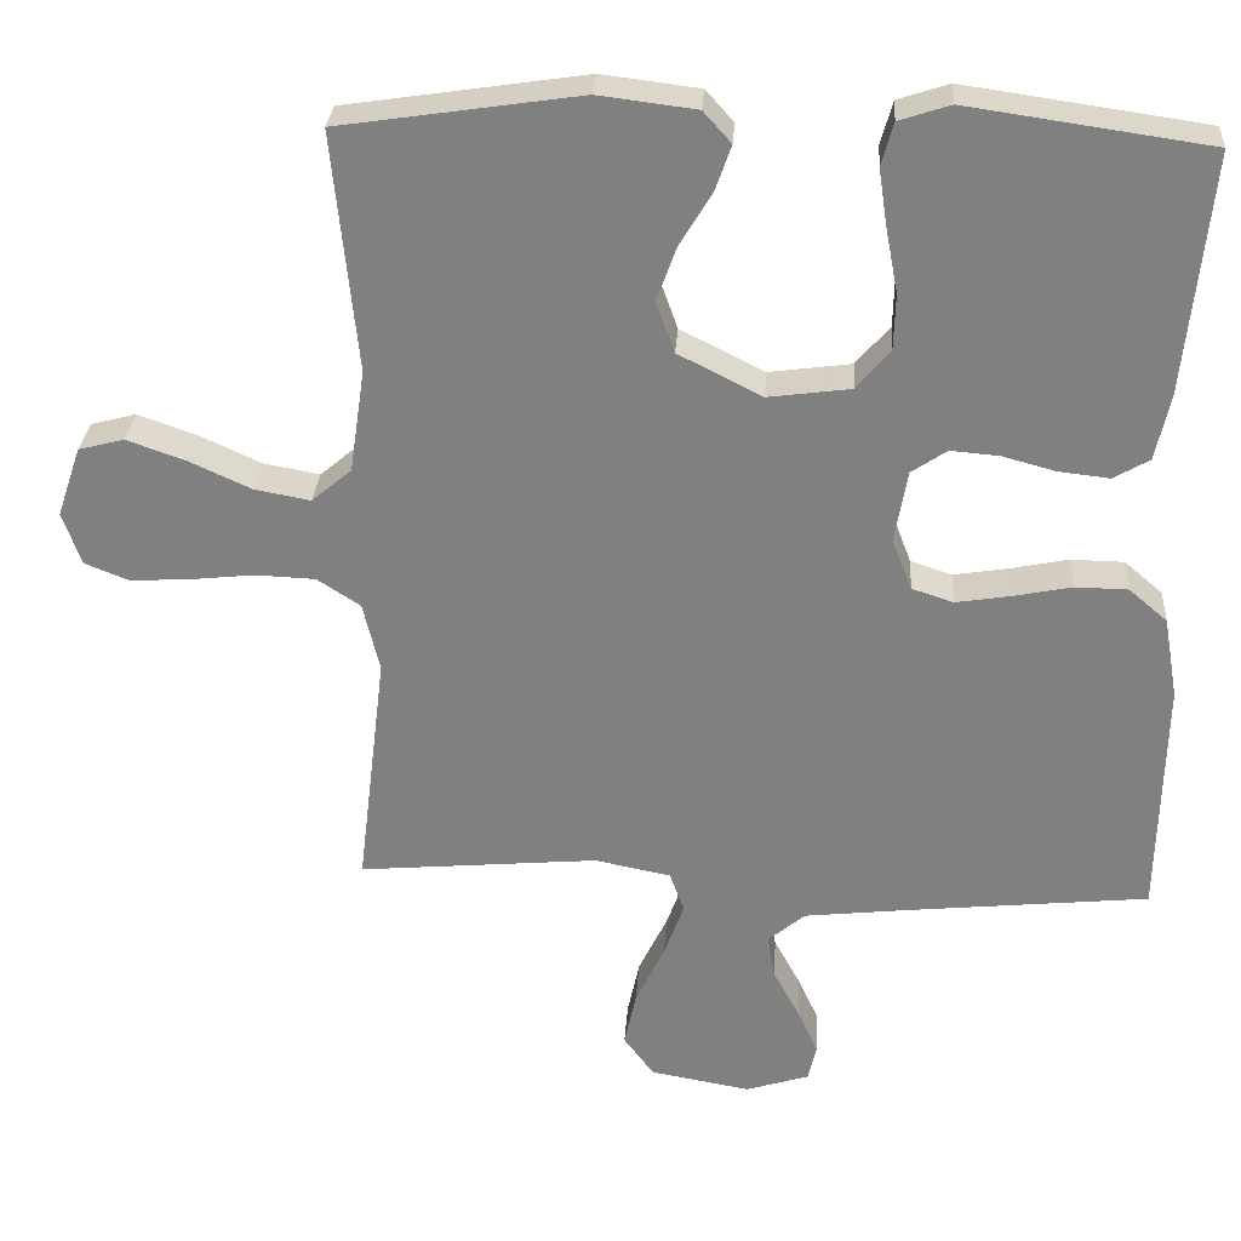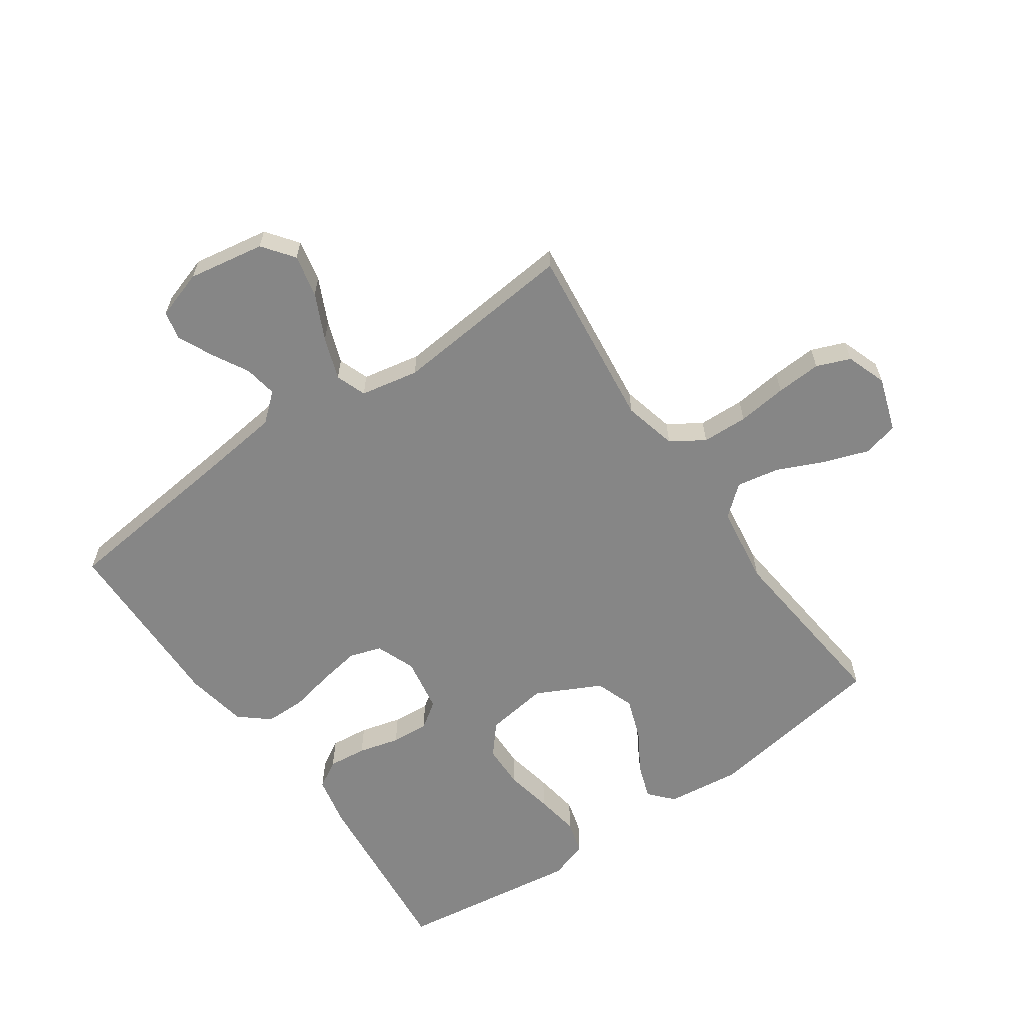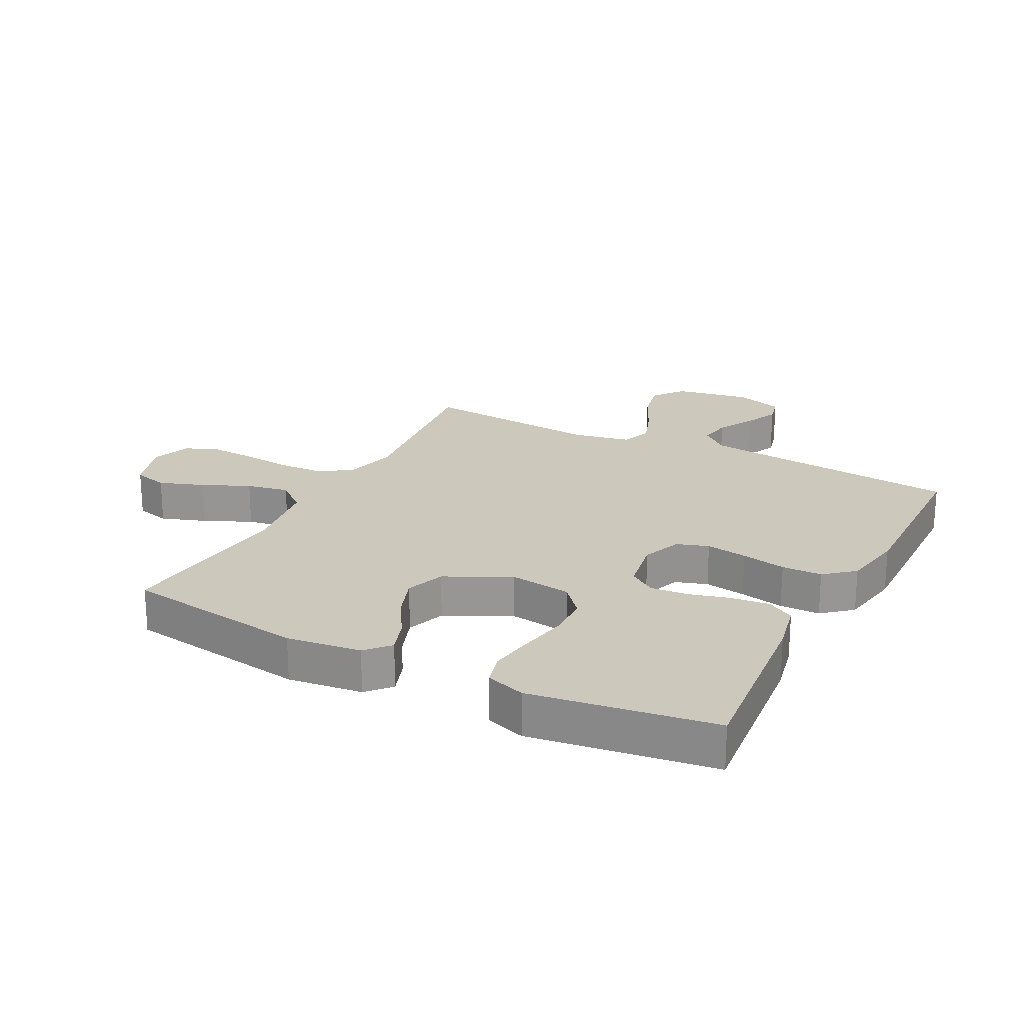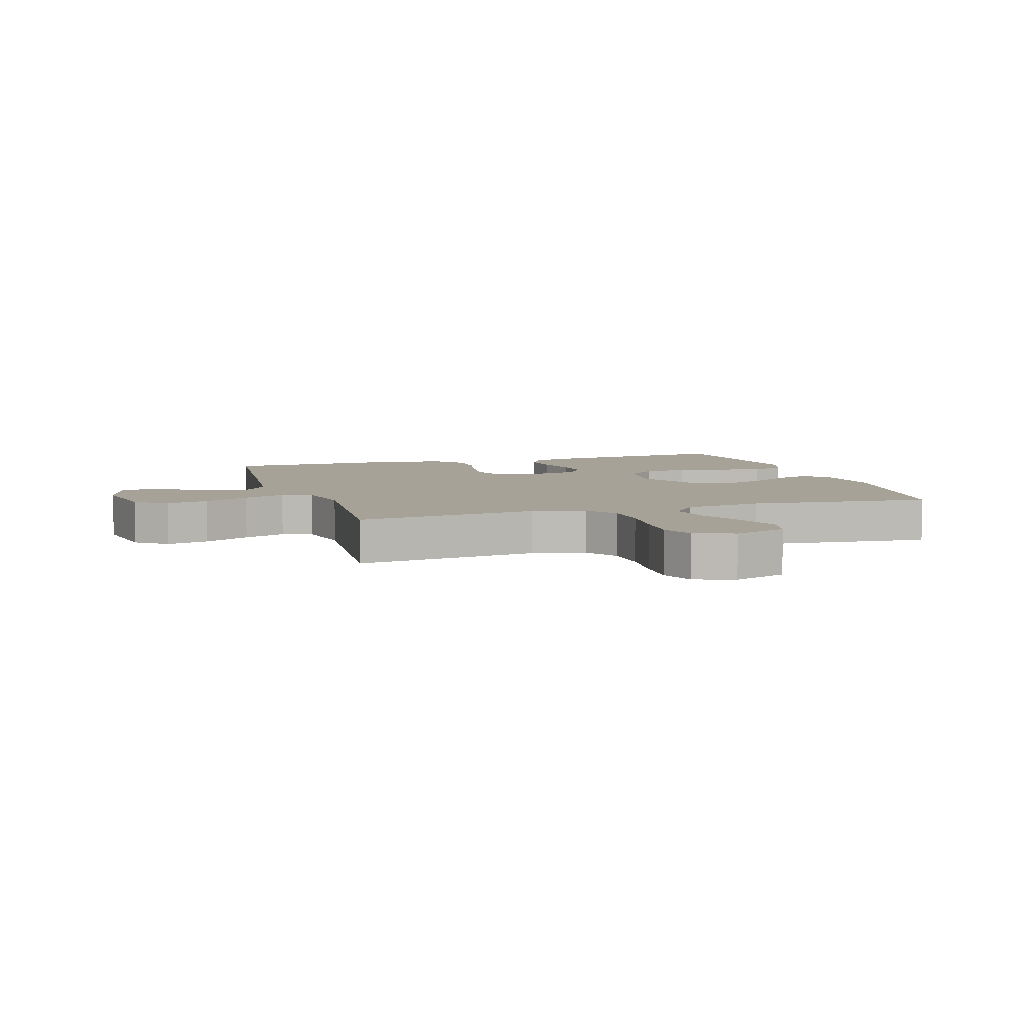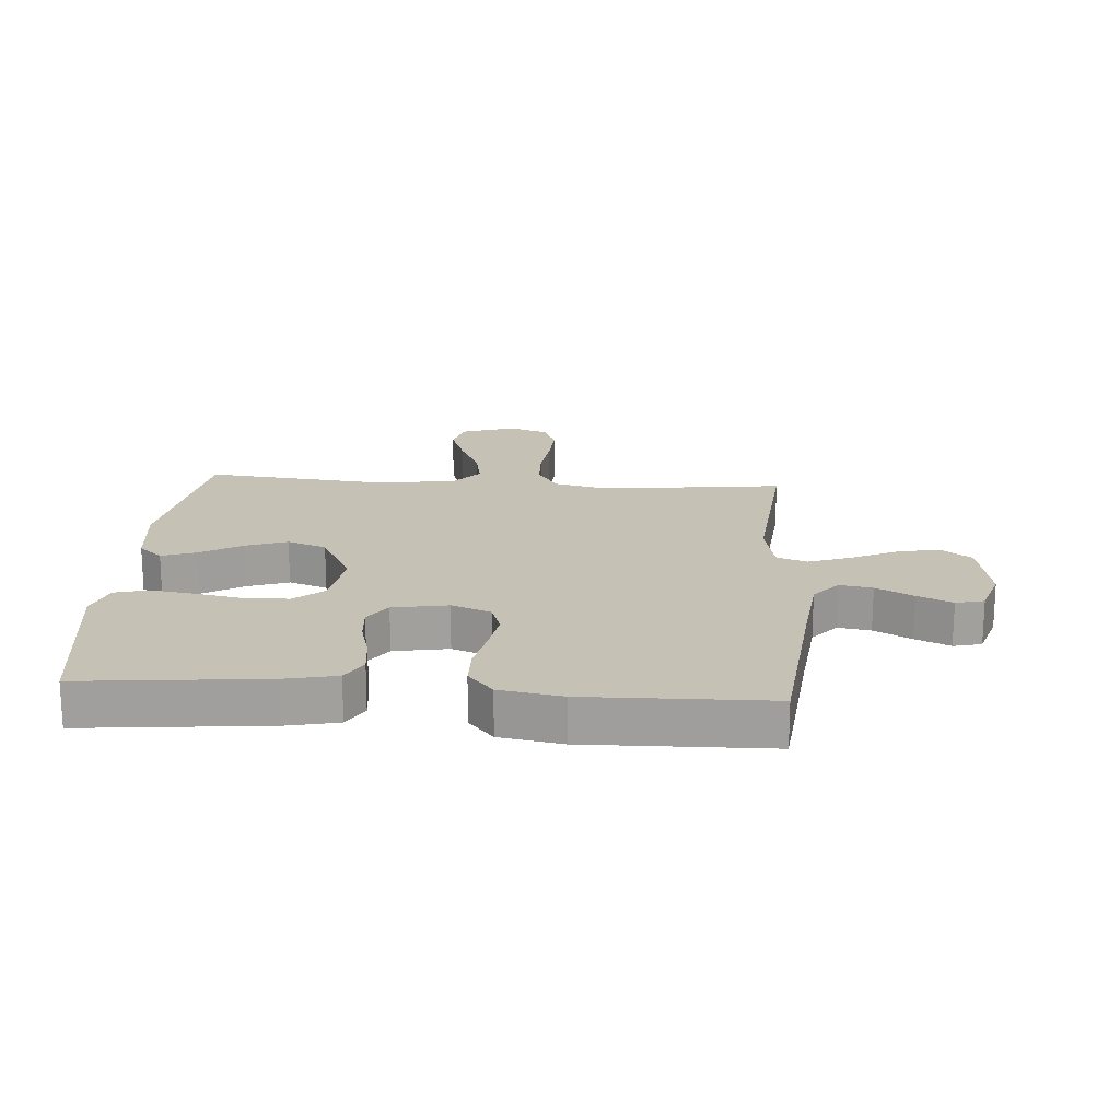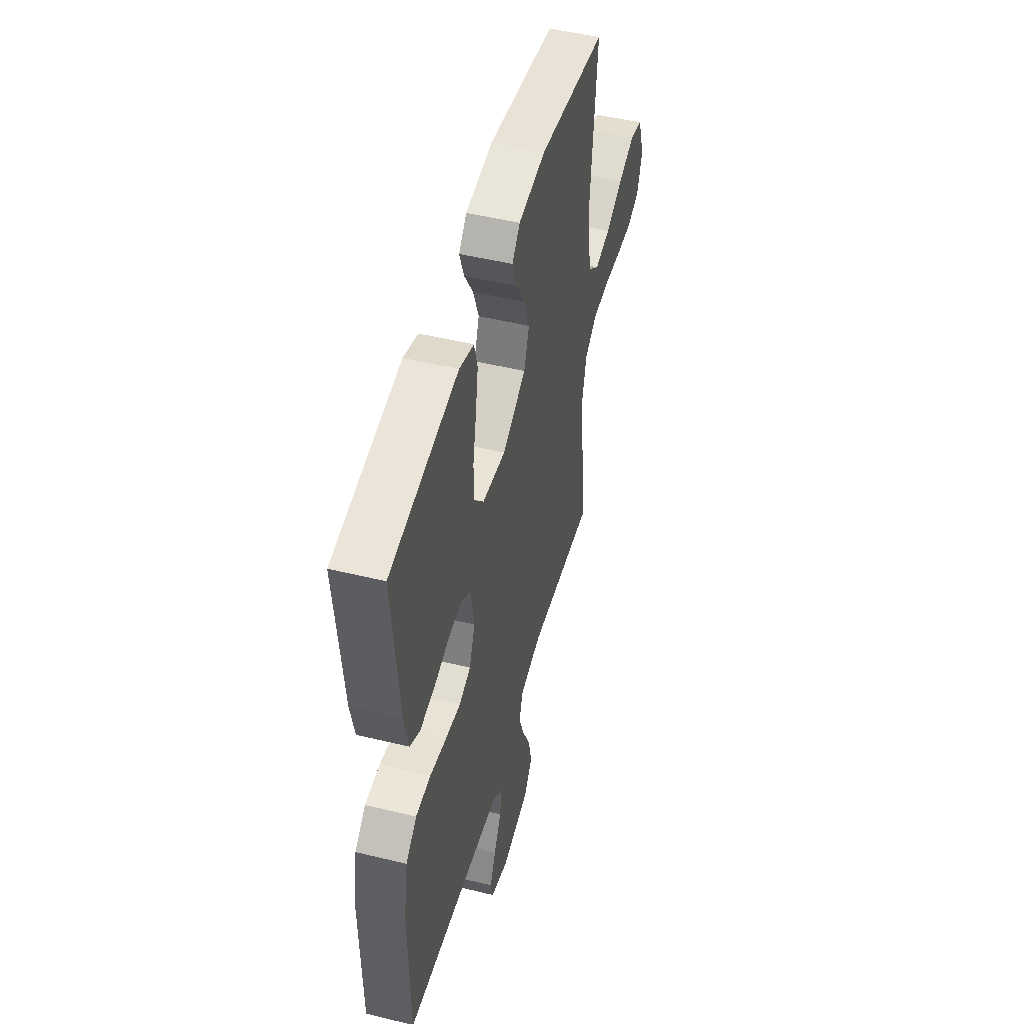
<metadata>
{"format":"obj","ext":"obj","renderer":"f3d","projection":"perspective","resolution":1024,"background":"white","views":[{"elev":29.3,"azim":3.8,"up":"+Z"},{"elev":-62.2,"azim":-144.9,"up":"+Y"},{"elev":22.1,"azim":27.4,"up":"+Y"},{"elev":6.4,"azim":-107.6,"up":"+Y"},{"elev":18.7,"azim":94.1,"up":"+Y"},{"elev":49.2,"azim":105.1,"up":"+Z"}]}
</metadata>
<code>
v -0.5 0.07 -0.5
v -0.464 0.07 -0.2
v -0.485 0.07 -0.113
v -0.539 0.07 -0.078
v -0.614 0.07 -0.075
v -0.695 0.07 -0.084
v -0.769 0.07 -0.088
v -0.824 0.07 -0.066
v -0.847 0.07 0
v -0.817 0.07 0.088
v -0.76 0.07 0.103
v -0.686 0.07 0.077
v -0.609 0.07 0.042
v -0.539 0.07 0.029
v -0.489 0.07 0.071
v -0.47 0.07 0.2
v -0.5 0.07 0.5
v -0.2 0.07 0.545
v -0.078 0.07 0.53
v -0.043 0.07 0.491
v -0.063 0.07 0.434
v -0.103 0.07 0.368
v -0.128 0.07 0.299
v -0.105 0.07 0.235
v 0 0.07 0.182
v 0.103 0.07 0.196
v 0.145 0.07 0.245
v 0.147 0.07 0.316
v 0.132 0.07 0.395
v 0.121 0.07 0.468
v 0.136 0.07 0.522
v 0.2 0.07 0.543
v 0.5 0.07 0.5
v 0.47 0.07 0.2
v 0.452 0.07 0.116
v 0.407 0.07 0.09
v 0.344 0.07 0.097
v 0.277 0.07 0.115
v 0.216 0.07 0.12
v 0.172 0.07 0.09
v 0.156 0.07 0
v 0.181 0.07 -0.065
v 0.233 0.07 -0.082
v 0.301 0.07 -0.071
v 0.374 0.07 -0.056
v 0.44 0.07 -0.057
v 0.488 0.07 -0.098
v 0.506 0.07 -0.2
v 0.5 0.07 -0.5
v 0.2 0.07 -0.531
v 0.068 0.07 -0.546
v 0.022 0.07 -0.585
v 0.031 0.07 -0.639
v 0.064 0.07 -0.7
v 0.09 0.07 -0.757
v 0.079 0.07 -0.803
v 0 0.07 -0.828
v -0.125 0.07 -0.806
v -0.163 0.07 -0.755
v -0.148 0.07 -0.686
v -0.112 0.07 -0.611
v -0.087 0.07 -0.542
v -0.105 0.07 -0.492
v -0.2 0.07 -0.473
v -0.5 0 -0.5
v -0.464 0 -0.2
v -0.485 0 -0.113
v -0.539 0 -0.078
v -0.614 0 -0.075
v -0.695 0 -0.084
v -0.769 0 -0.088
v -0.824 0 -0.066
v -0.847 0 0
v -0.817 0 0.088
v -0.76 0 0.103
v -0.686 0 0.077
v -0.609 0 0.042
v -0.539 0 0.029
v -0.489 0 0.071
v -0.47 0 0.2
v -0.5 0 0.5
v -0.2 0 0.545
v -0.078 0 0.53
v -0.043 0 0.491
v -0.063 0 0.434
v -0.103 0 0.368
v -0.128 0 0.299
v -0.105 0 0.235
v 0 0 0.182
v 0.103 0 0.196
v 0.145 0 0.245
v 0.147 0 0.316
v 0.132 0 0.395
v 0.121 0 0.468
v 0.136 0 0.522
v 0.2 0 0.543
v 0.5 0 0.5
v 0.47 0 0.2
v 0.452 0 0.116
v 0.407 0 0.09
v 0.344 0 0.097
v 0.277 0 0.115
v 0.216 0 0.12
v 0.172 0 0.09
v 0.156 0 0
v 0.181 0 -0.065
v 0.233 0 -0.082
v 0.301 0 -0.071
v 0.374 0 -0.056
v 0.44 0 -0.057
v 0.488 0 -0.098
v 0.506 0 -0.2
v 0.5 0 -0.5
v 0.2 0 -0.531
v 0.068 0 -0.546
v 0.022 0 -0.585
v 0.031 0 -0.639
v 0.064 0 -0.7
v 0.09 0 -0.757
v 0.079 0 -0.803
v 0 0 -0.828
v -0.125 0 -0.806
v -0.163 0 -0.755
v -0.148 0 -0.686
v -0.112 0 -0.611
v -0.087 0 -0.542
v -0.105 0 -0.492
v -0.2 0 -0.473
f 59 60 61
f 58 59 61
f 57 58 61
f 56 57 61
f 55 56 61
f 54 55 61
f 53 54 61
f 52 53 61 62
f 51 52 62 63
f 48 49 50
f 47 48 50
f 46 47 50
f 45 46 50
f 44 45 50
f 50 51 63
f 44 50 63
f 43 44 63
f 36 37 38
f 35 36 38
f 34 35 38
f 33 34 38
f 32 33 38
f 31 32 38
f 30 31 38
f 29 30 38
f 28 29 38
f 27 28 38 39
f 26 27 39 40
f 20 21 22
f 19 20 22
f 18 19 22
f 17 18 22
f 16 17 22
f 15 16 22 23
f 14 15 23 24
f 11 12 13
f 10 11 13
f 9 10 13
f 8 9 13
f 7 8 13
f 6 7 13
f 5 6 13
f 4 5 13 14
f 14 24 25
f 4 14 25
f 3 4 25
f 64 1 2
f 64 2 3
f 63 64 3
f 43 63 3
f 42 43 3
f 41 42 3 25
f 25 26 40 41
f 125 124 123
f 125 123 122
f 125 122 121
f 125 121 120
f 125 120 119
f 125 119 118
f 125 118 117
f 126 125 117 116
f 127 126 116 115
f 114 113 112
f 114 112 111
f 114 111 110
f 114 110 109
f 114 109 108
f 127 115 114
f 127 114 108
f 127 108 107
f 102 101 100
f 102 100 99
f 102 99 98
f 102 98 97
f 102 97 96
f 102 96 95
f 102 95 94
f 102 94 93
f 102 93 92
f 103 102 92 91
f 104 103 91 90
f 86 85 84
f 86 84 83
f 86 83 82
f 86 82 81
f 86 81 80
f 87 86 80 79
f 88 87 79 78
f 77 76 75
f 77 75 74
f 77 74 73
f 77 73 72
f 77 72 71
f 77 71 70
f 77 70 69
f 78 77 69 68
f 89 88 78
f 89 78 68
f 89 68 67
f 66 65 128
f 67 66 128
f 67 128 127
f 67 127 107
f 67 107 106
f 89 67 106 105
f 105 104 90 89
f 1 65 66 2
f 2 66 67 3
f 3 67 68 4
f 4 68 69 5
f 5 69 70 6
f 6 70 71 7
f 7 71 72 8
f 8 72 73 9
f 9 73 74 10
f 10 74 75 11
f 11 75 76 12
f 12 76 77 13
f 13 77 78 14
f 14 78 79 15
f 15 79 80 16
f 16 80 81 17
f 17 81 82 18
f 18 82 83 19
f 19 83 84 20
f 20 84 85 21
f 21 85 86 22
f 22 86 87 23
f 23 87 88 24
f 24 88 89 25
f 25 89 90 26
f 26 90 91 27
f 27 91 92 28
f 28 92 93 29
f 29 93 94 30
f 30 94 95 31
f 31 95 96 32
f 32 96 97 33
f 33 97 98 34
f 34 98 99 35
f 35 99 100 36
f 36 100 101 37
f 37 101 102 38
f 38 102 103 39
f 39 103 104 40
f 40 104 105 41
f 41 105 106 42
f 42 106 107 43
f 43 107 108 44
f 44 108 109 45
f 45 109 110 46
f 46 110 111 47
f 47 111 112 48
f 48 112 113 49
f 49 113 114 50
f 50 114 115 51
f 51 115 116 52
f 52 116 117 53
f 53 117 118 54
f 54 118 119 55
f 55 119 120 56
f 56 120 121 57
f 57 121 122 58
f 58 122 123 59
f 59 123 124 60
f 60 124 125 61
f 61 125 126 62
f 62 126 127 63
f 63 127 128 64
f 64 128 65 1

</code>
